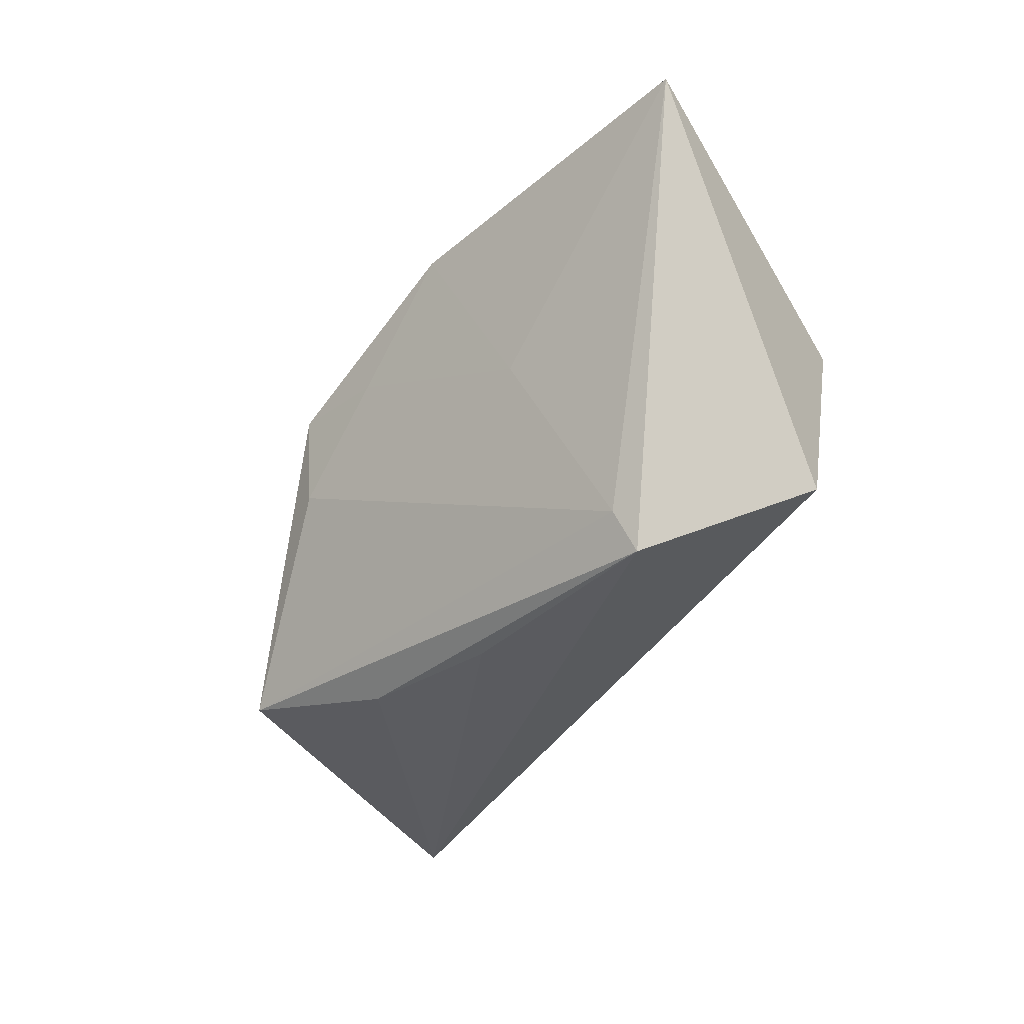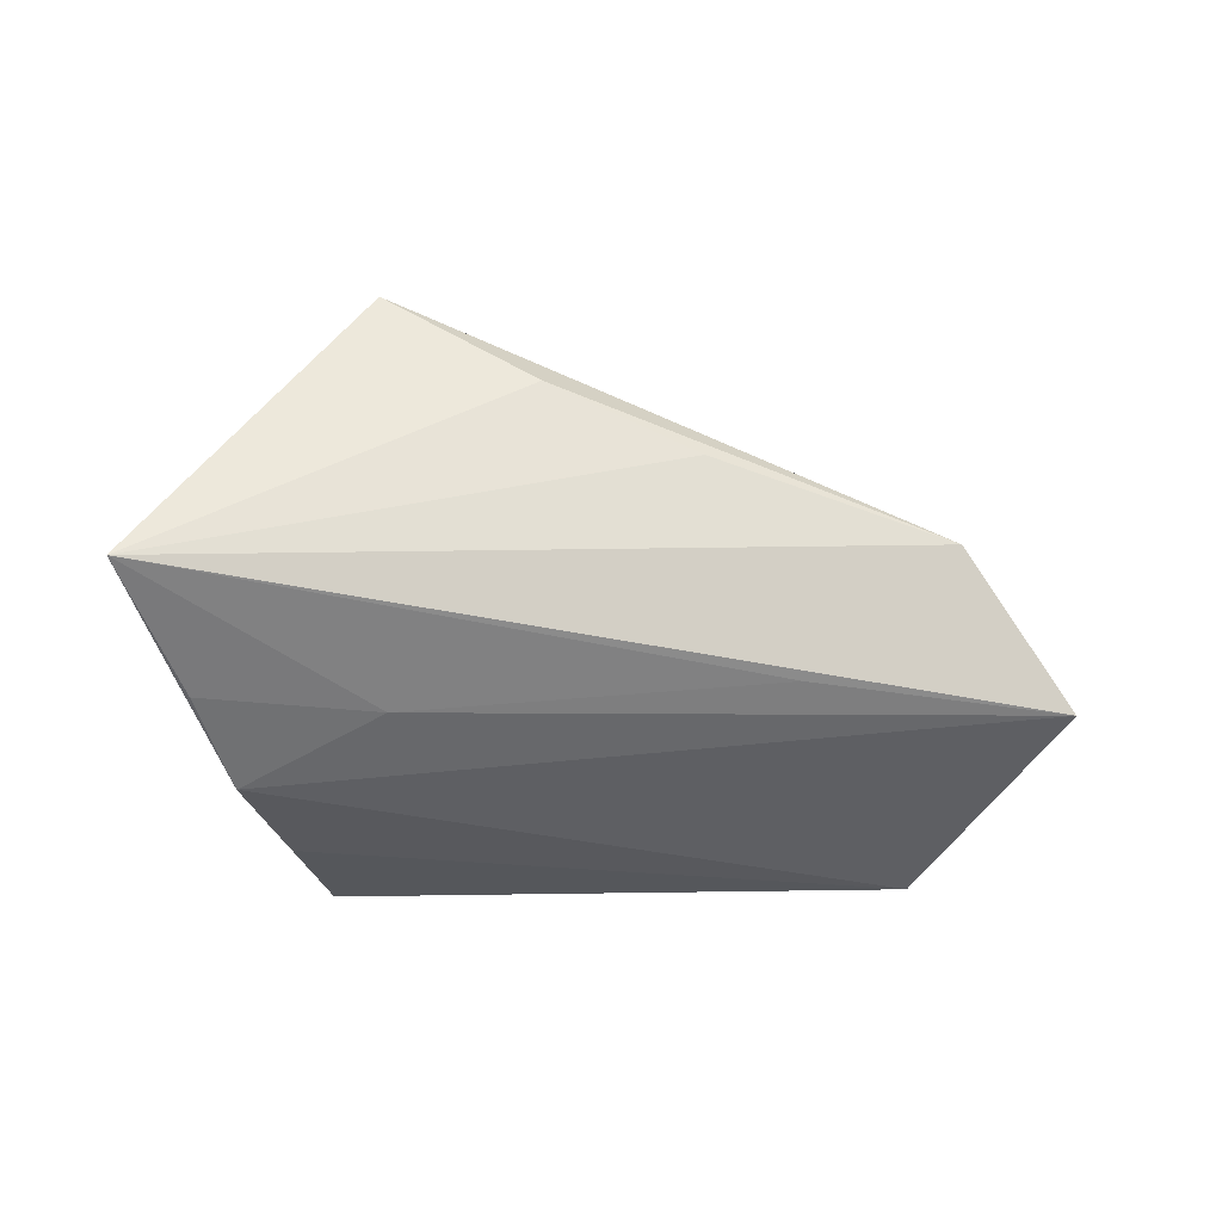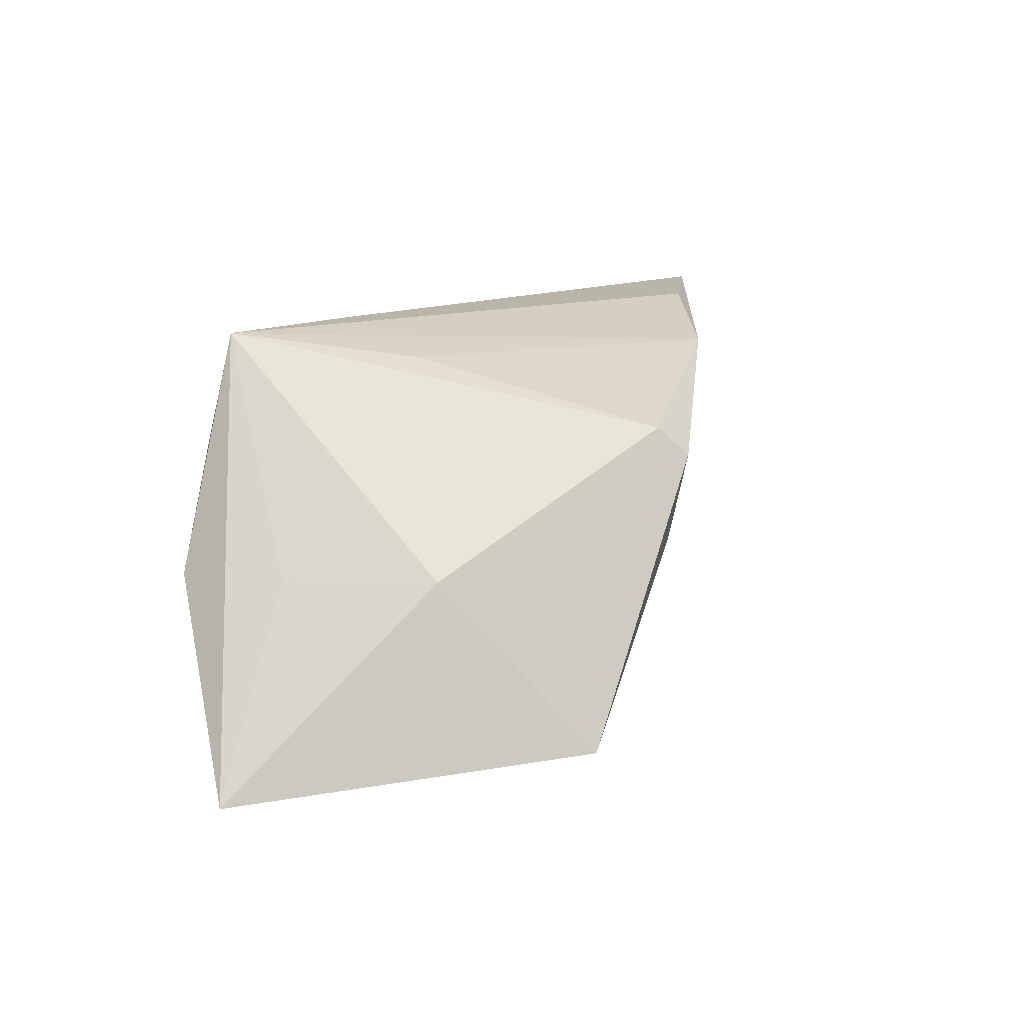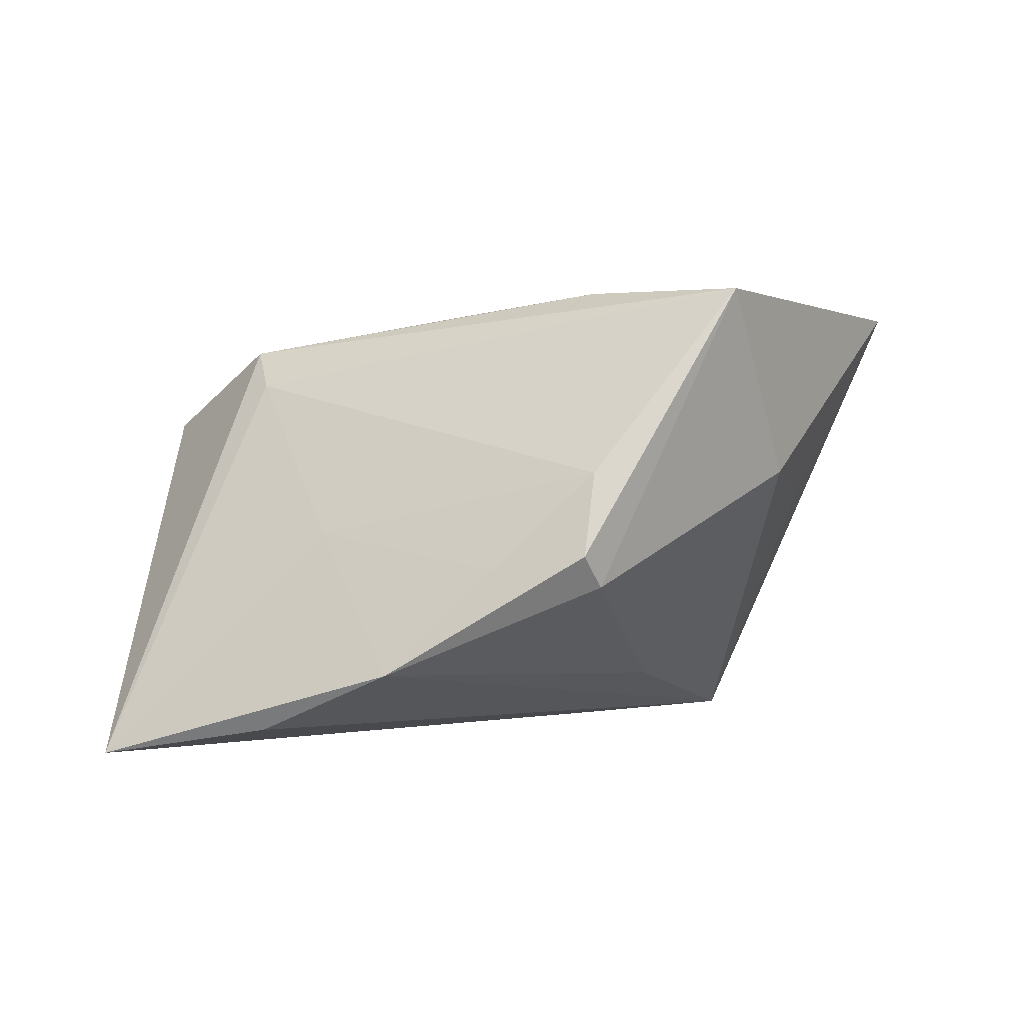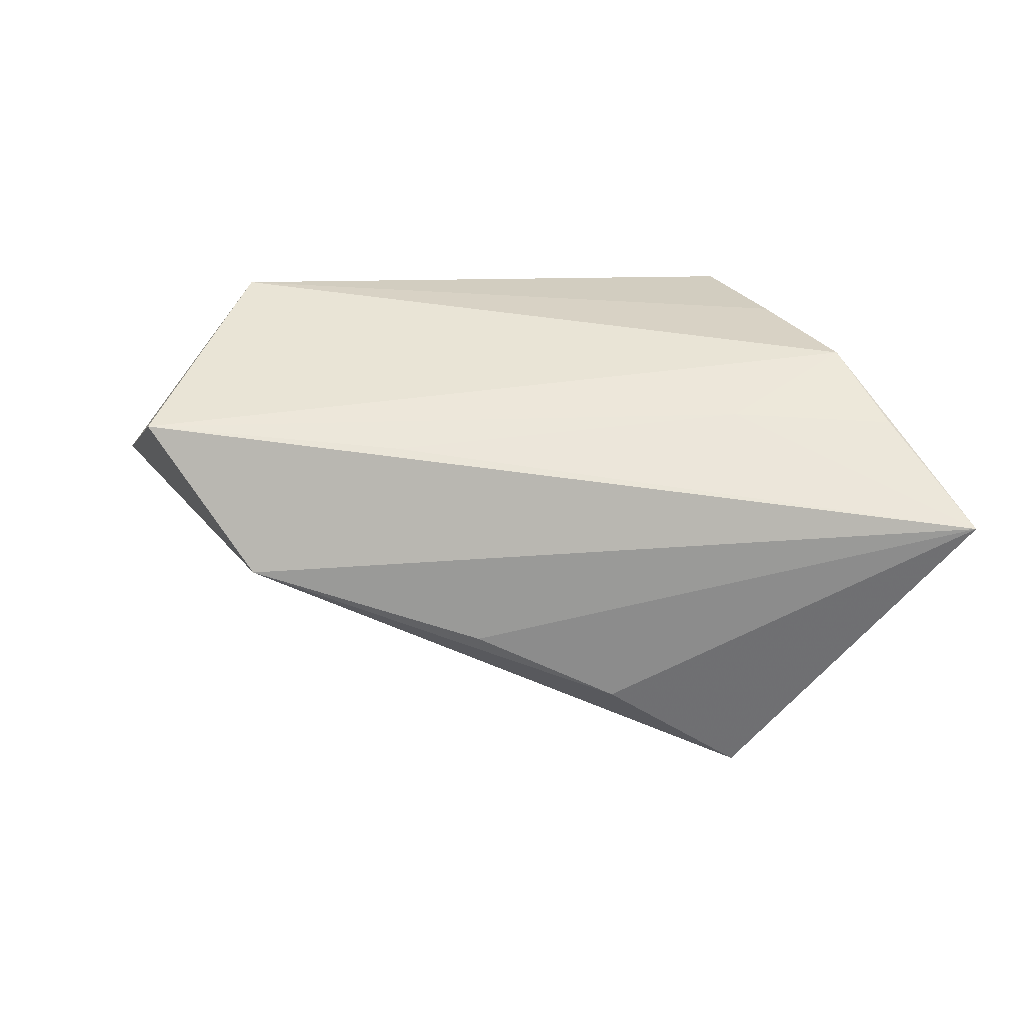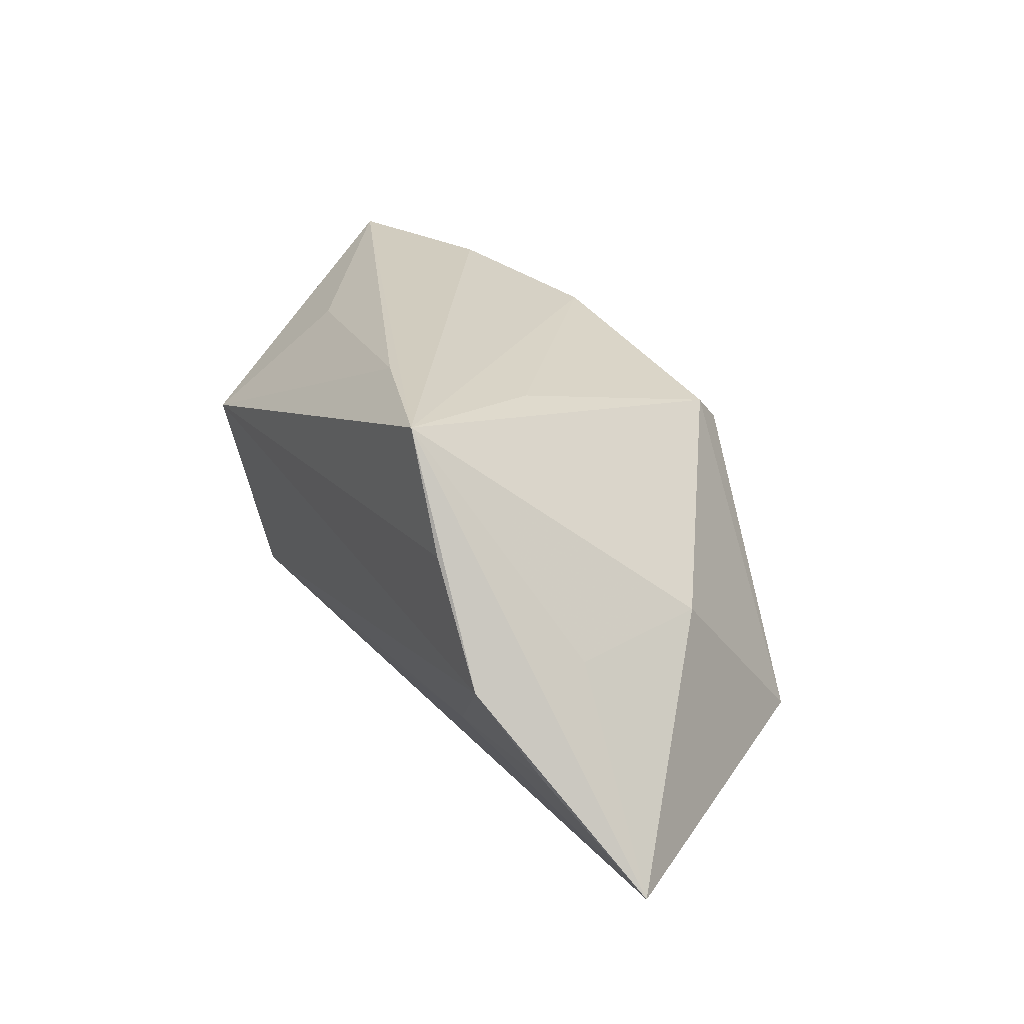
<metadata>
{"format":"obj","ext":"obj","renderer":"f3d","projection":"perspective","resolution":1024,"background":"white","views":[{"elev":-36.1,"azim":-114.7,"up":"+Z"},{"elev":-27.1,"azim":166.2,"up":"+Y"},{"elev":13.4,"azim":113.0,"up":"+Z"},{"elev":79.3,"azim":-6.7,"up":"+Y"},{"elev":-65.9,"azim":-4.3,"up":"+Z"},{"elev":23.8,"azim":61.7,"up":"+Z"}]}
</metadata>
<code>
v 0.04103 -0.02185 -0.001477
v -0.00226 0.02669 0.0108
v -0.01669 0.02386 0.02173
v 0.01117 0.02928 0.0009343
v -0.02999 0.002873 -0.0261
v -0.02295 0.01559 0.002002
v 0.01476 0.01696 -0.02497
v -0.0538 0.009279 0.02572
v 0.04697 -0.01645 -0.01105
v 0.01653 -0.002135 0.02242
v -0.01364 -0.01247 -0.02115
v 0.0335 -0.0226 0.01238
v 0.01032 0.02743 0.01459
v 0.05648 -0.008352 -0.02381
v -0.002303 0.0099 -0.02596
v -0.04339 -0.01319 -0.02139
v 0.02729 -0.02256 0.02572
v -0.02954 -0.008288 0.02096
v 0.04144 -0.008072 -0.0007563
v 0.008145 -0.01622 0.02569
v 0.03152 0.0277 -0.02043
v -0.0328 0.01561 0.02572
v -0.03487 -0.0226 0.007844
v 0.02744 -0.01668 -0.01264
v 0.008683 0.03088 0.01119
v 0.03657 0.009704 -0.0003811
v -0.02933 0.005489 -0.02083
f 17 1 14
f 14 21 26
f 3 6 8
f 7 21 14
f 5 21 7
f 25 21 4
f 24 11 14
f 19 17 14
f 14 26 19
f 19 26 17
f 17 26 13
f 25 3 13
f 13 21 25
f 13 26 21
f 8 17 22
f 22 3 8
f 17 3 22
f 14 5 15
f 15 7 14
f 5 7 15
f 6 4 27
f 27 5 8
f 8 6 27
f 27 21 5
f 27 4 21
f 6 3 2
f 2 4 6
f 2 3 25
f 25 4 2
f 14 1 9
f 9 24 14
f 1 24 9
f 1 17 12
f 12 23 1
f 17 23 12
f 1 23 16
f 16 24 1
f 11 24 16
f 16 5 14
f 14 11 16
f 8 5 16
f 16 23 8
f 8 23 18
f 10 3 17
f 17 13 10
f 10 13 3
f 20 23 17
f 20 18 23
f 20 17 8
f 8 18 20

</code>
